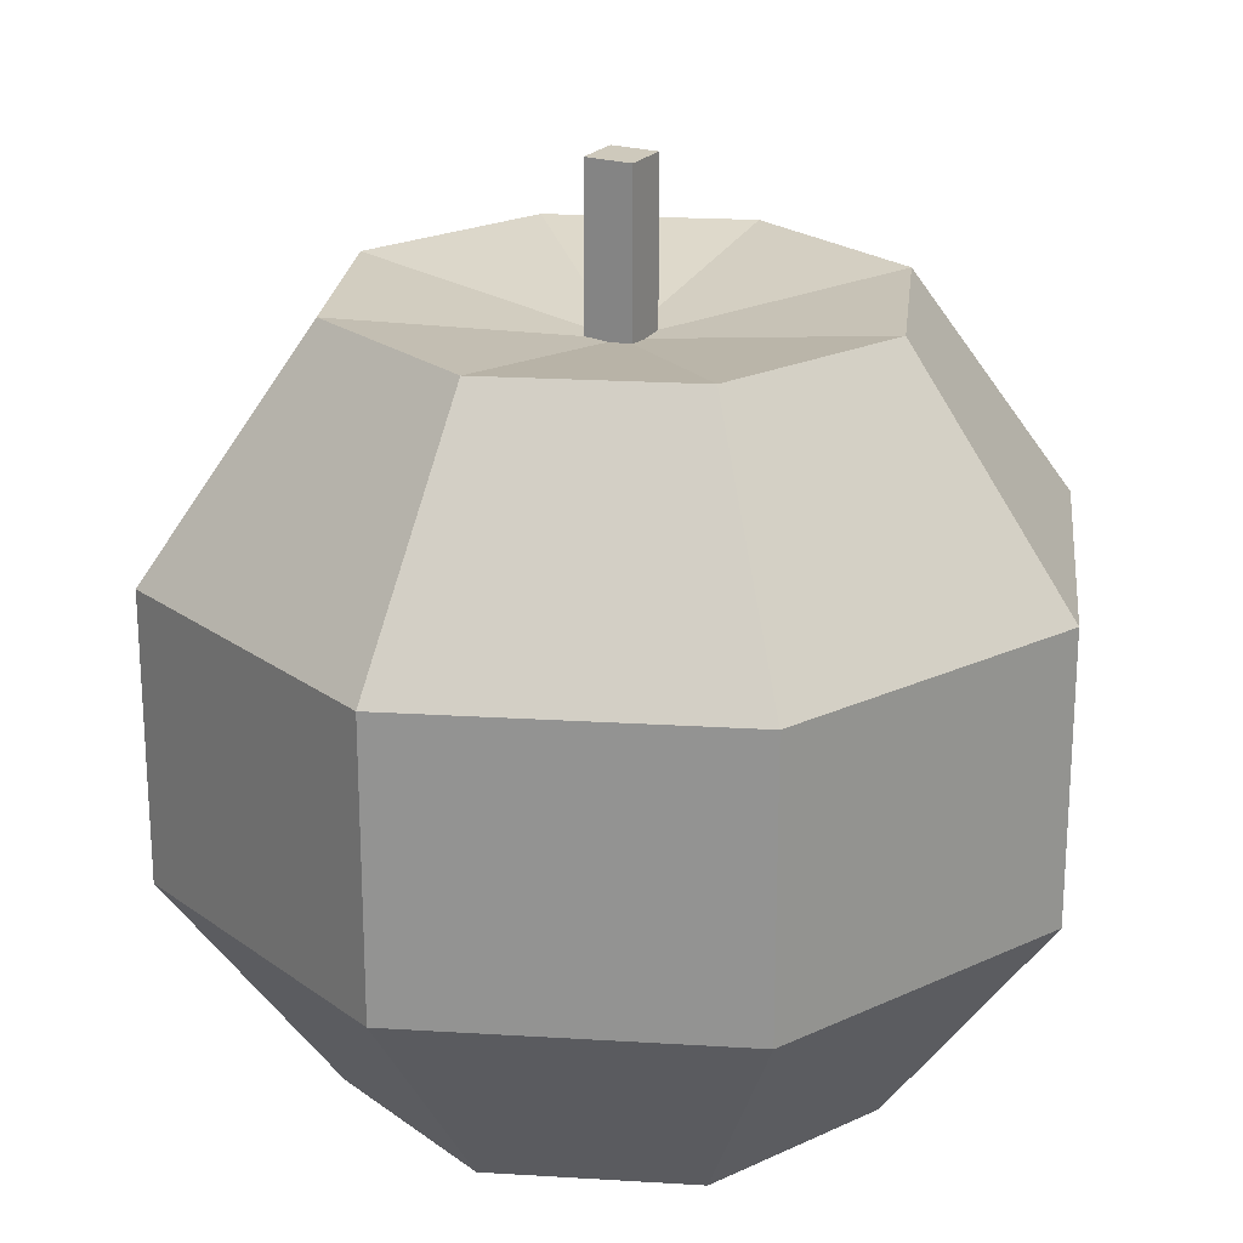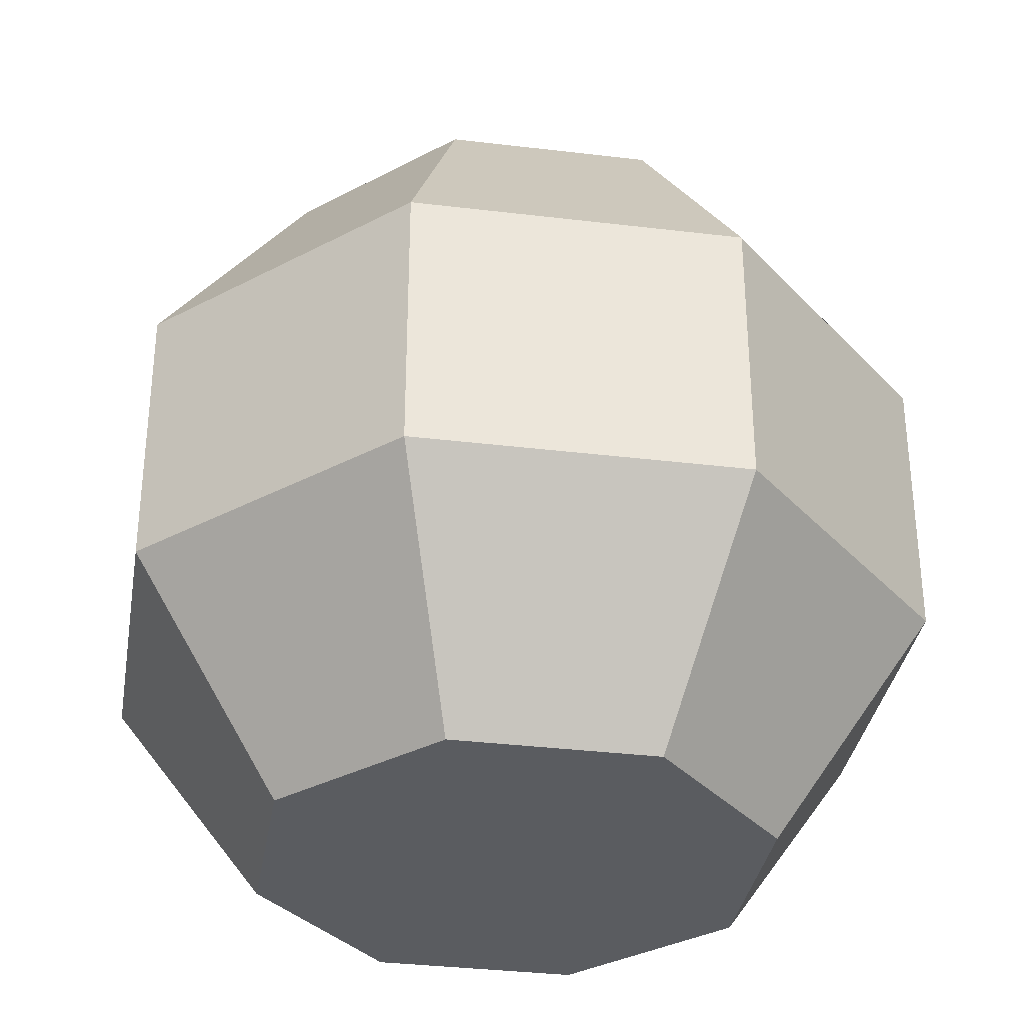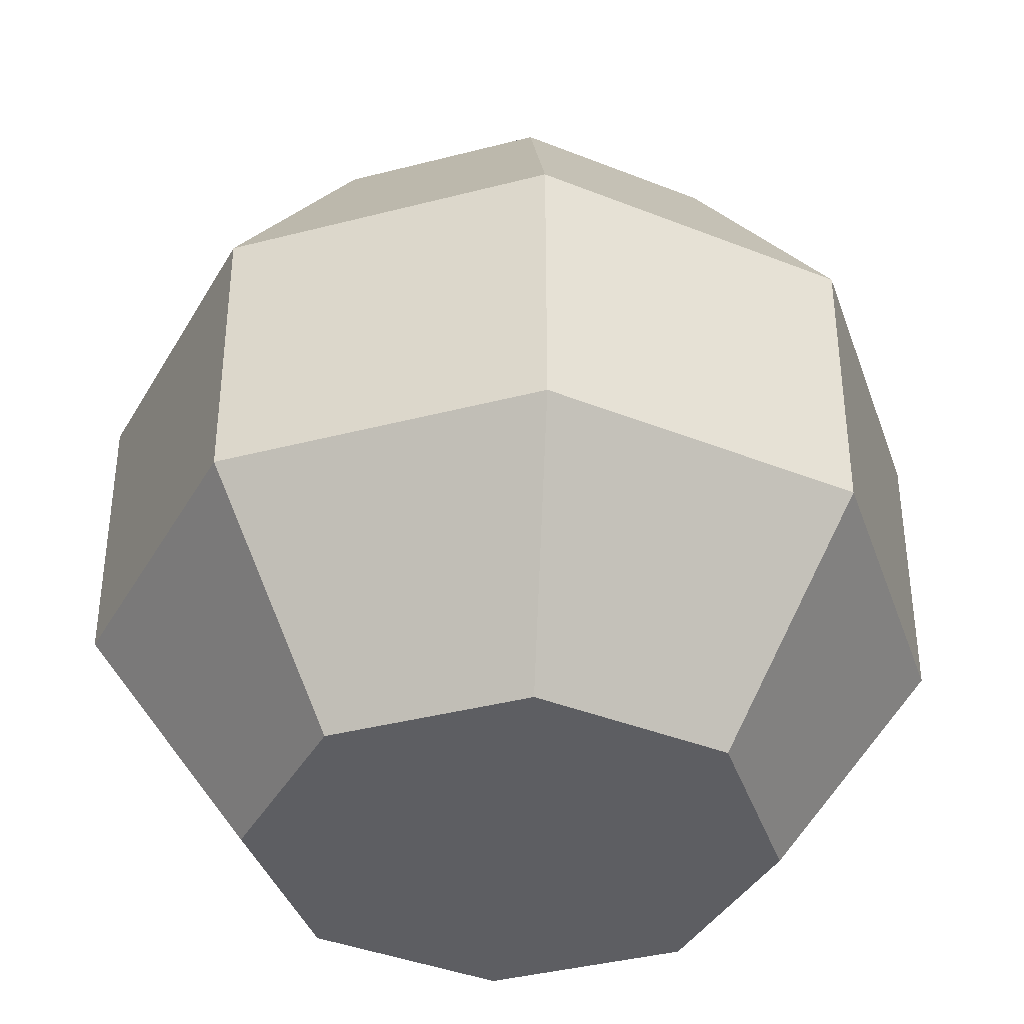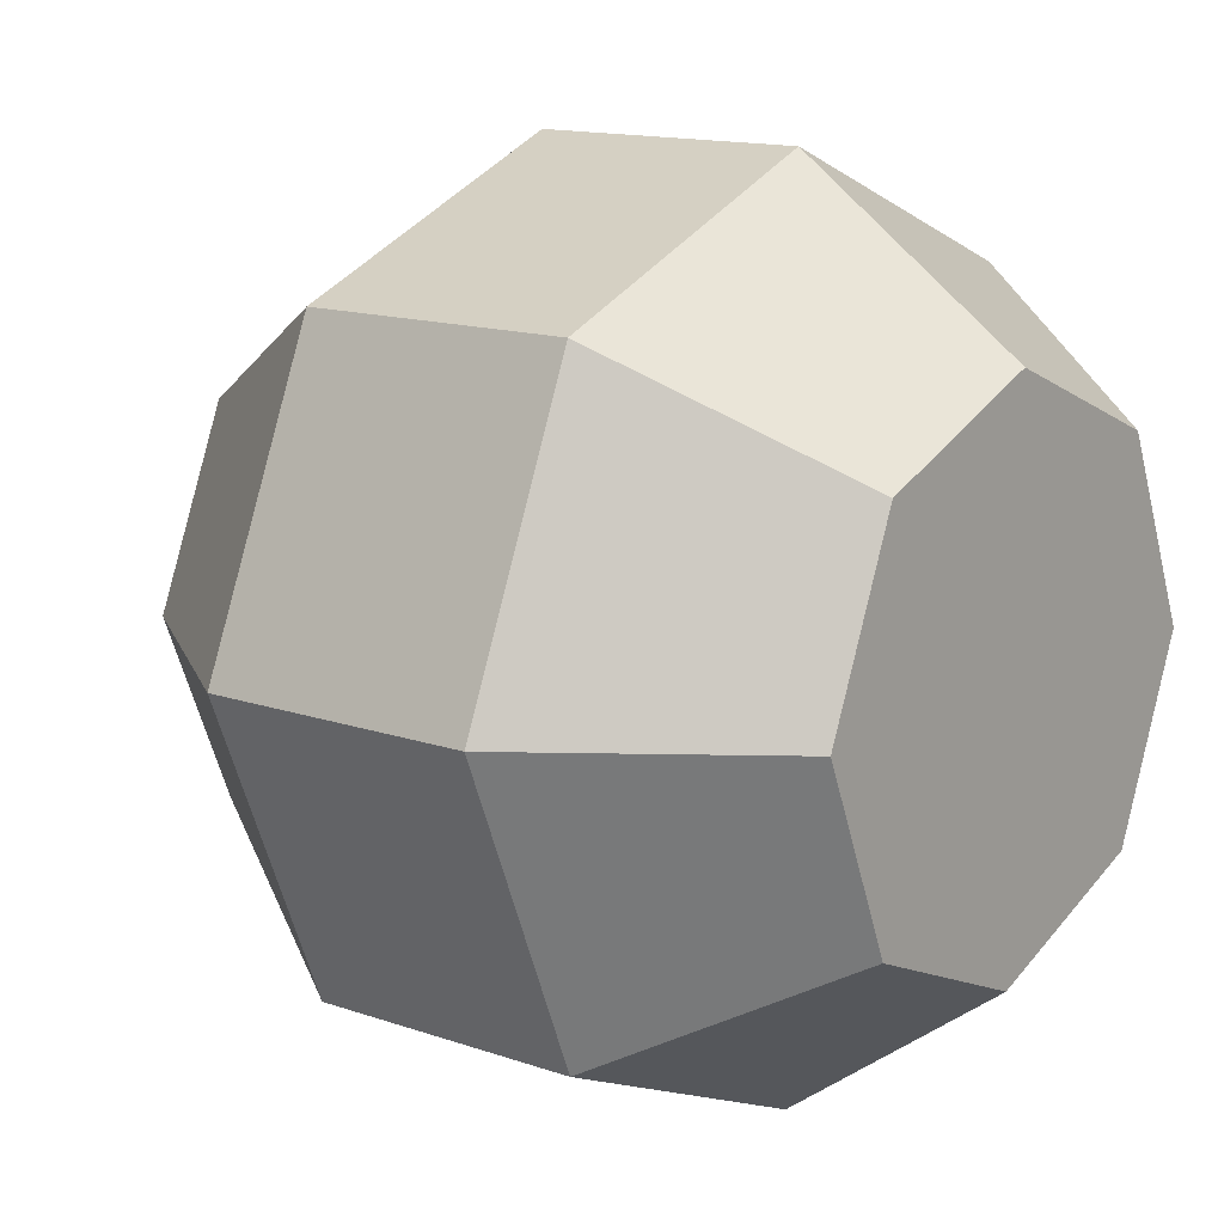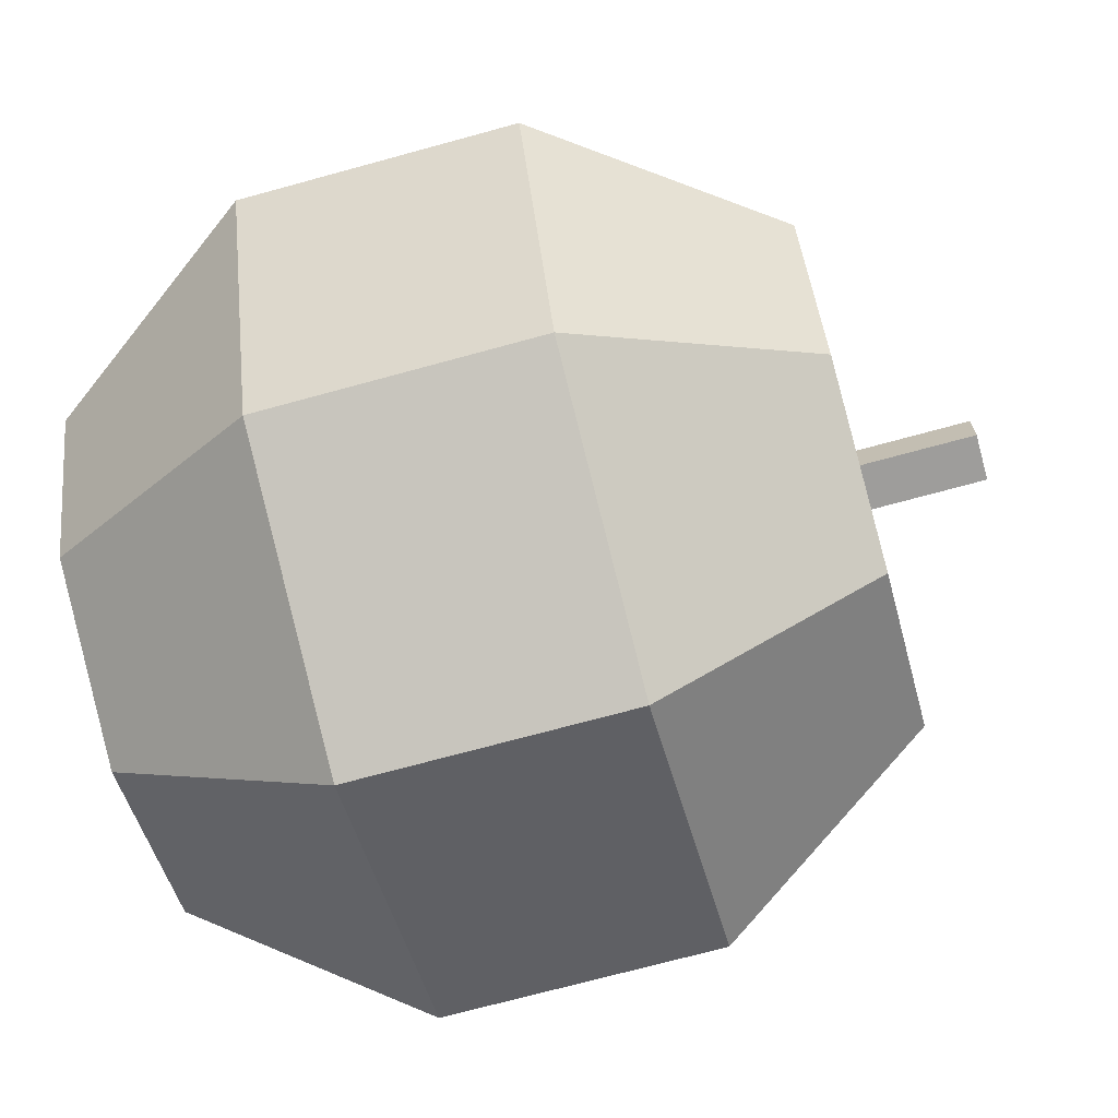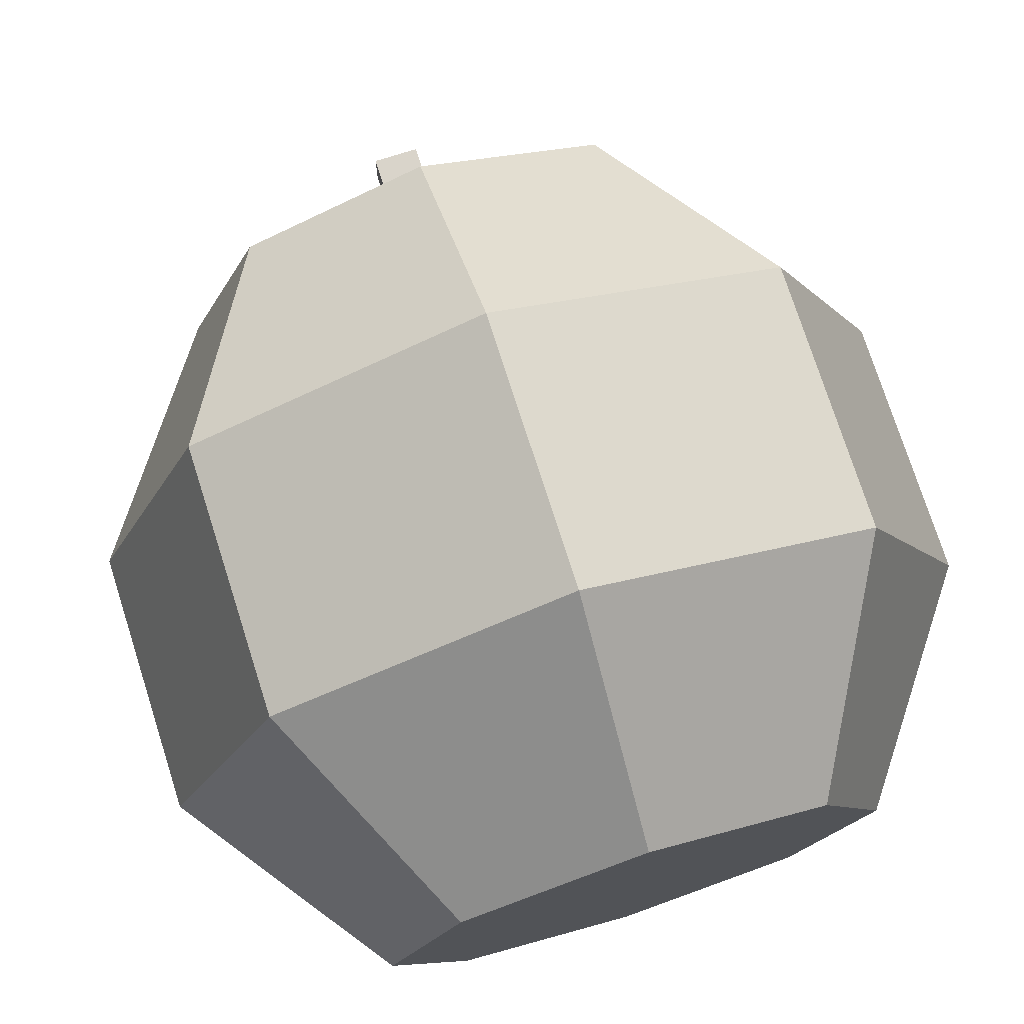
<metadata>
{"format":"obj","ext":"obj","renderer":"f3d","projection":"perspective","resolution":1024,"background":"white","views":[{"elev":22.3,"azim":-61.4,"up":"+Y"},{"elev":-34.1,"azim":148.2,"up":"+Y"},{"elev":-38.6,"azim":85.7,"up":"+Y"},{"elev":13.4,"azim":-51.3,"up":"+Z"},{"elev":-70.4,"azim":105.4,"up":"+Z"},{"elev":74.8,"azim":-17.7,"up":"+Z"}]}
</metadata>
<code>
v 0.1432 -0.7821 -0.1432
v 0 -0.7821 -0.2026
v -0.1432 -0.7821 -0.1432
v -0.2026 -0.7821 0
v -0.1432 -0.7821 0.1432
v 0 -0.7821 0.2026
v 0.1432 -0.7821 0.1432
v 0.2026 -0.7821 0
v 0.2317 -0.6098 -0.2317
v 0 -0.6098 -0.3277
v -0.2317 -0.6098 -0.2317
v -0.3277 -0.6098 0
v -0.2317 -0.6098 0.2317
v 0 -0.6098 0.3277
v 0.2317 -0.6098 0.2317
v 0.3277 -0.6098 0
v 0.2317 -0.3968 -0.2317
v 0 -0.3968 -0.3277
v -0.2317 -0.3968 -0.2317
v -0.3277 -0.3968 0
v -0.2317 -0.3968 0.2317
v 0 -0.3968 0.3277
v 0.2317 -0.3968 0.2317
v 0.3277 -0.3968 0
v 0.1432 -0.2245 -0.1432
v 0 -0.2245 -0.2026
v -0.1432 -0.2245 -0.1432
v -0.2026 -0.2245 0
v -0.1432 -0.2245 0.1432
v 0 -0.2245 0.2026
v 0.1432 -0.2245 0.1432
v 0.2026 -0.2245 0
v 0 -0.7821 0
v 0 -0.2568 0
g Apple_body Low_Poly_Apple1
f 1 2 10 9
f 2 3 11 10
f 3 4 12 11
f 4 5 13 12
f 5 6 14 13
f 6 7 15 14
f 7 8 16 15
f 8 1 9 16
f 9 10 18 17
f 10 11 19 18
f 11 12 20 19
f 12 13 21 20
f 13 14 22 21
f 14 15 23 22
f 15 16 24 23
f 16 9 17 24
f 17 18 26 25
f 18 19 27 26
f 19 20 28 27
f 20 21 29 28
f 21 22 30 29
f 22 23 31 30
f 23 24 32 31
f 24 17 25 32
f 2 1 33
f 3 2 33
f 4 3 33
f 5 4 33
f 6 5 33
f 7 6 33
f 8 7 33
f 1 8 33
f 25 26 34
f 26 27 34
f 27 28 34
f 28 29 34
f 29 30 34
f 30 31 34
f 31 32 34
f 32 25 34
v -0.01791 -0.259 0.01791
v 0.01791 -0.259 0.01791
v -0.01791 -0.1328 0.01791
v 0.01791 -0.1328 0.01791
v -0.01791 -0.1328 -0.01791
v 0.01791 -0.1328 -0.01791
v -0.01791 -0.259 -0.01791
v 0.01791 -0.259 -0.01791
g Low_Poly_Apple1 Apple_stem
f 35 36 38 37
f 37 38 40 39
f 39 40 42 41
f 41 42 36 35
f 36 42 40 38
f 41 35 37 39

</code>
